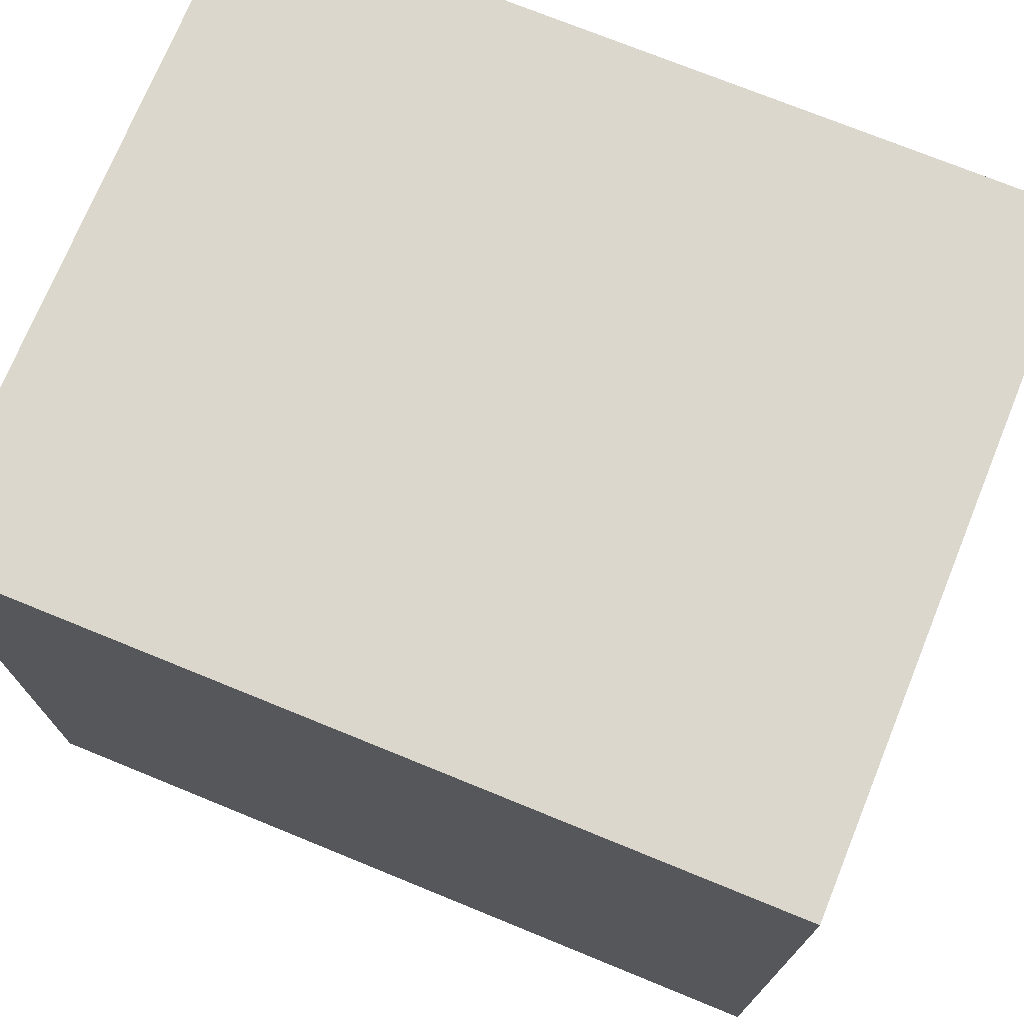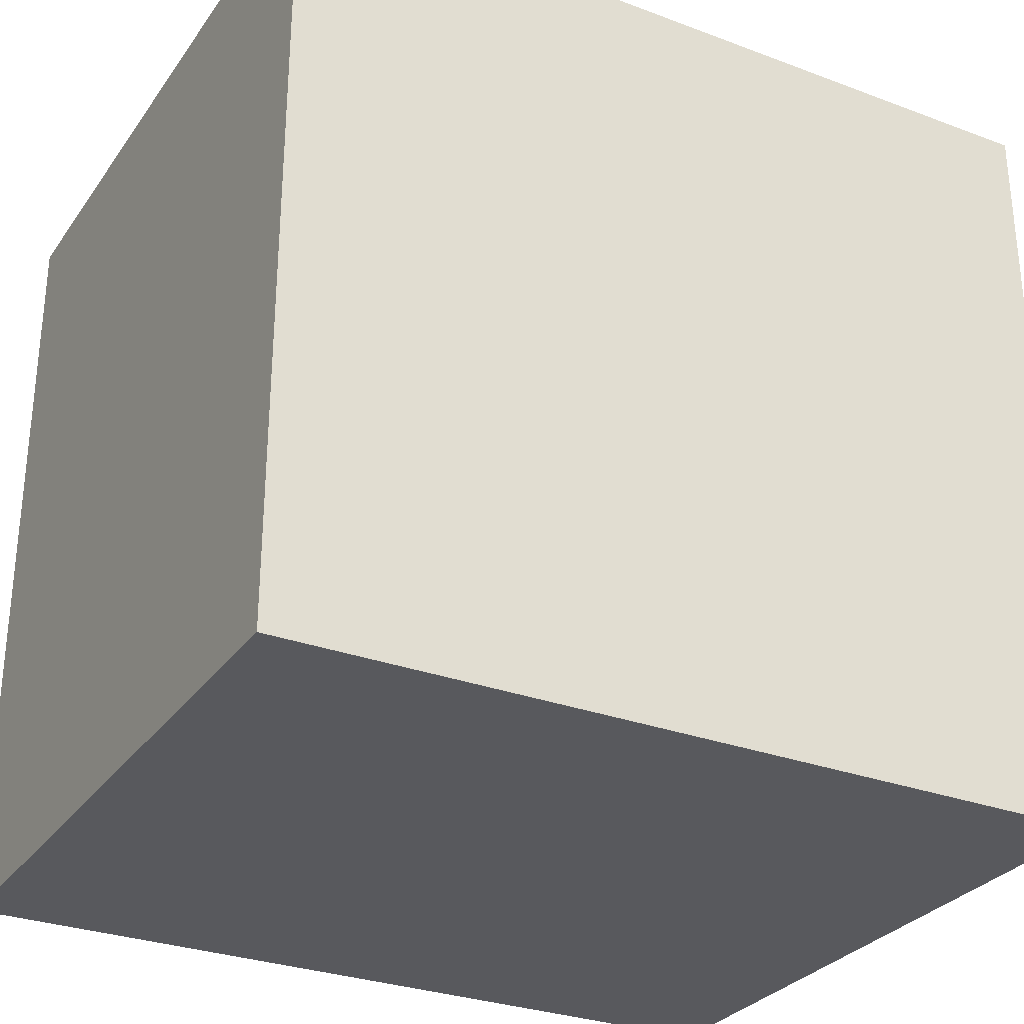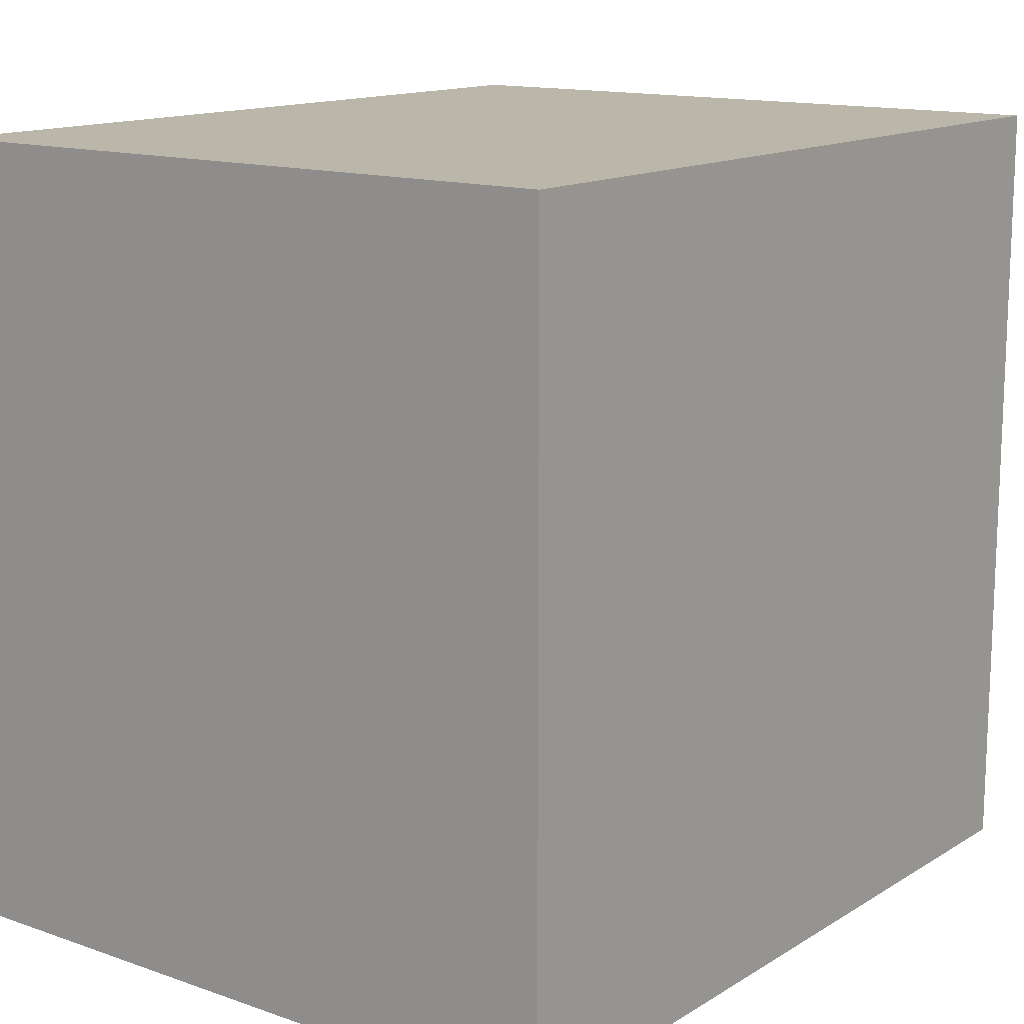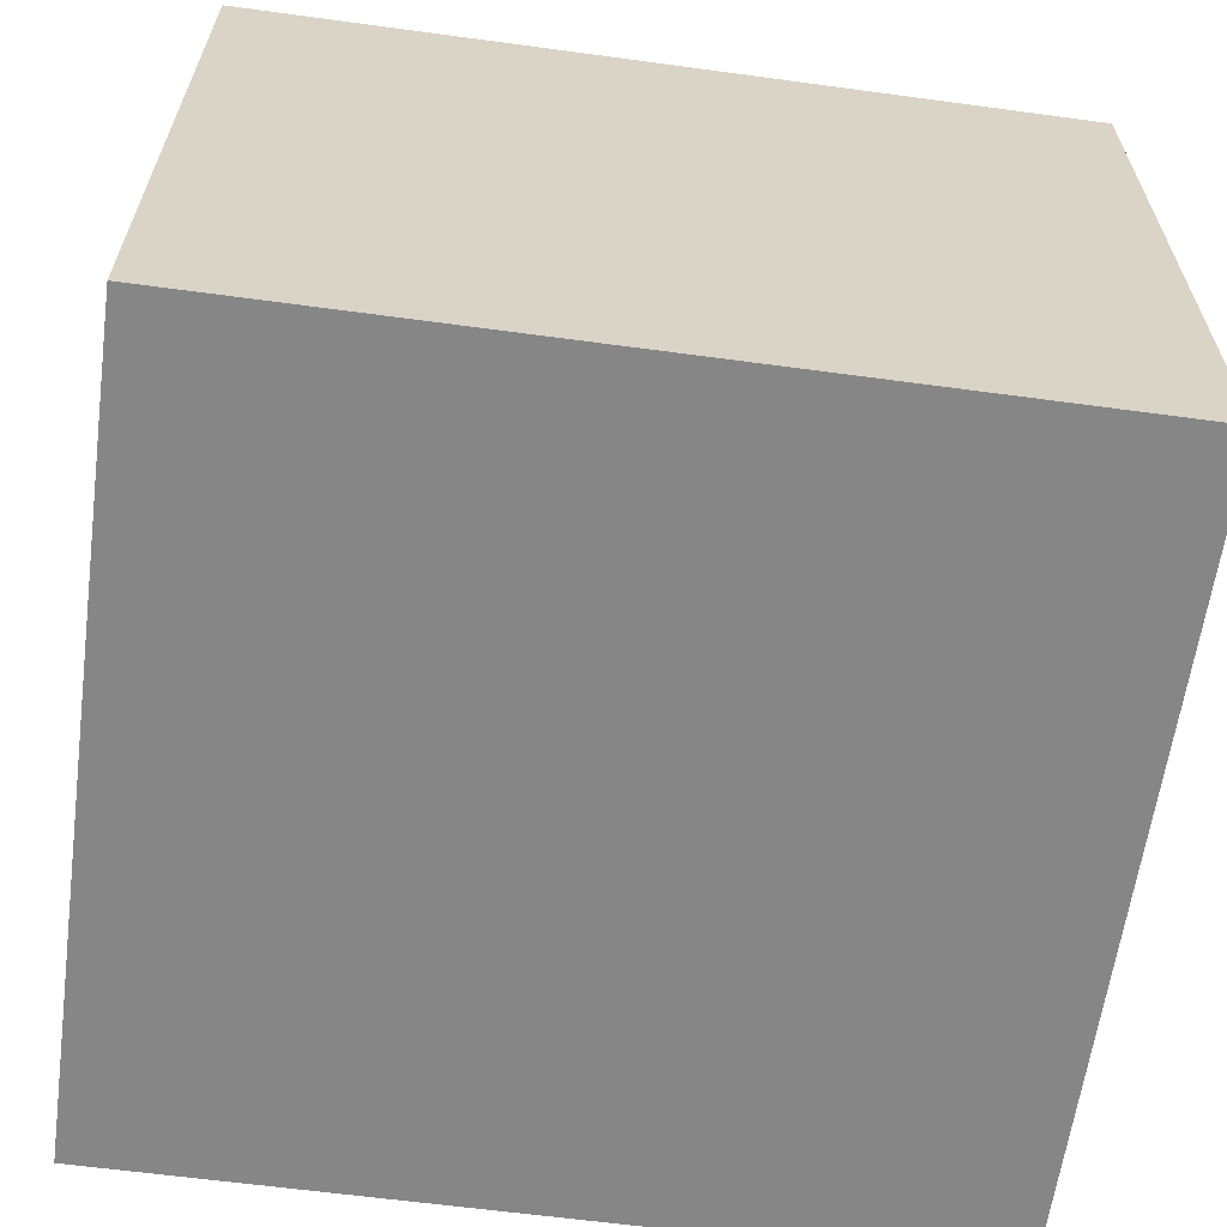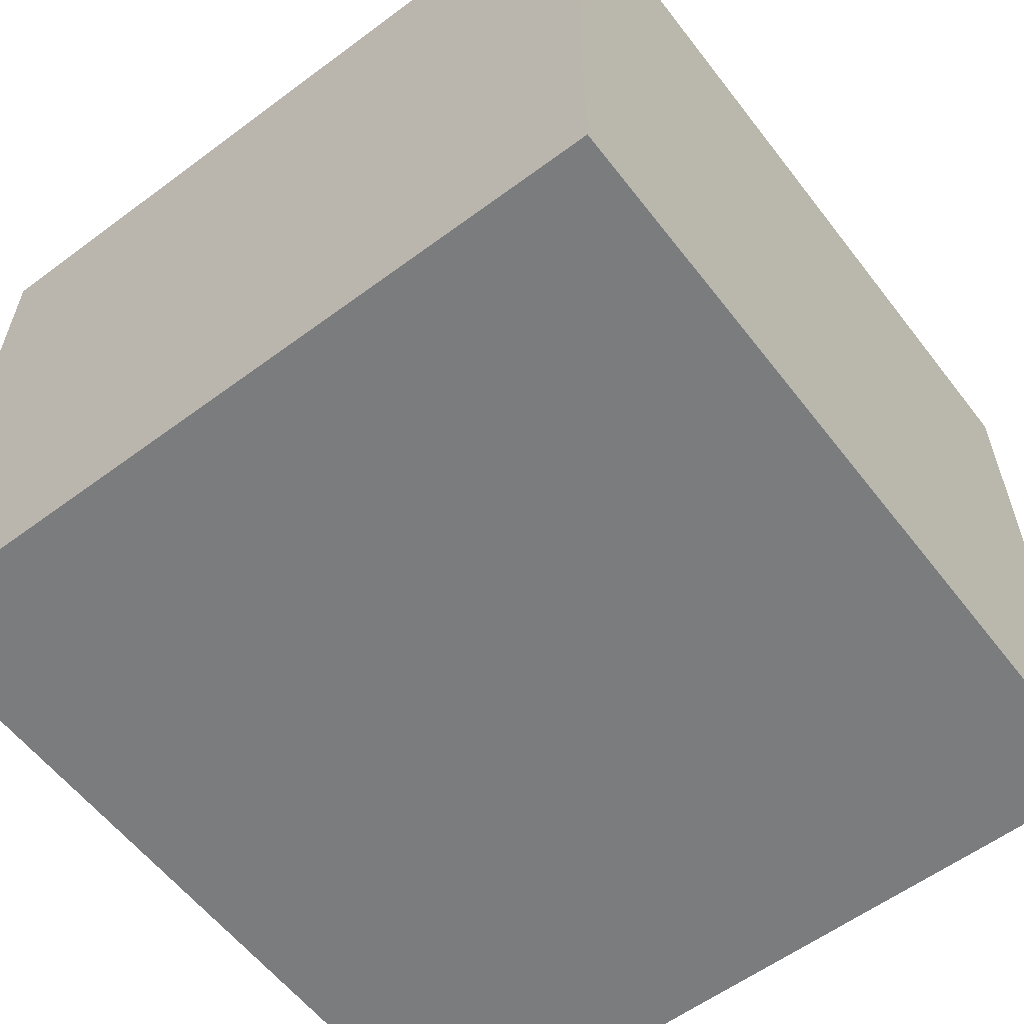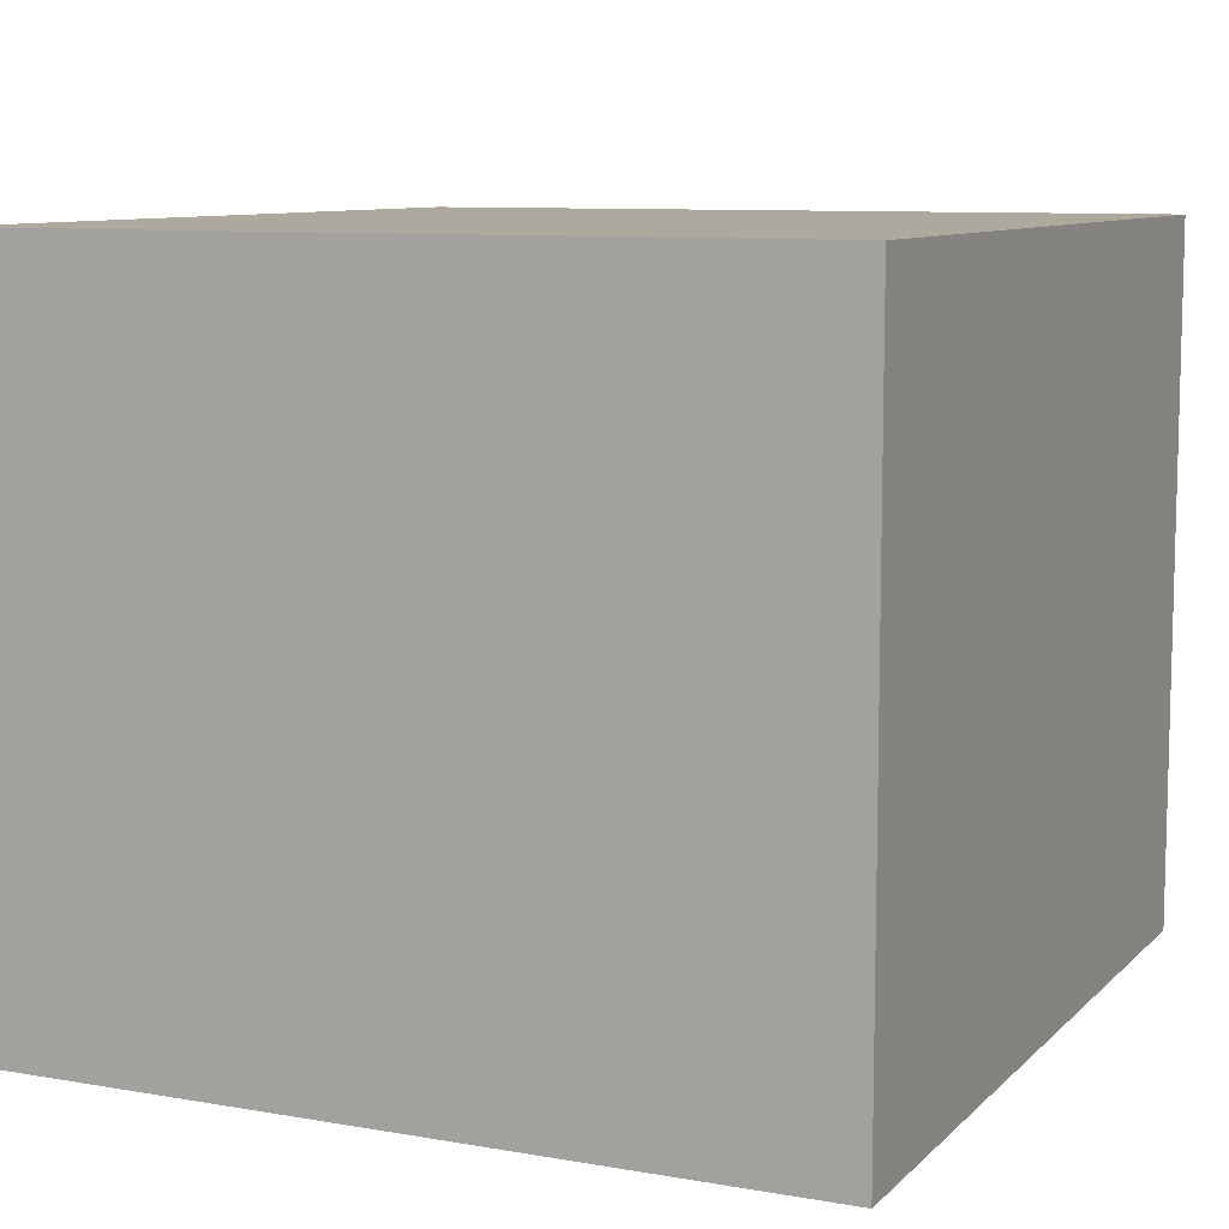
<metadata>
{"format":"obj","ext":"obj","renderer":"f3d","projection":"perspective","resolution":1024,"background":"white","views":[{"elev":73.2,"azim":-157.8,"up":"+Y"},{"elev":-29.8,"azim":151.3,"up":"+Y"},{"elev":14.0,"azim":127.4,"up":"+Y"},{"elev":-62.2,"azim":-7.8,"up":"+Z"},{"elev":-58.7,"azim":-52.6,"up":"+Z"},{"elev":9.1,"azim":-65.2,"up":"+Z"}]}
</metadata>
<code>
o Rooms.005_Cube.067
v 59.4 -23.4 -168.4
v 59.4 -23.4 -127.6
v 59.4 23.4 -168.4
v 59.4 23.4 -127.6
v 108.6 -23.4 -168.4
v 108.6 -23.4 -127.6
v 108.6 23.4 -168.4
v 108.6 23.4 -127.6
f 5 2 1
f 6 4 2
f 3 2 4
f 6 7 8
f 4 7 3
f 1 7 5
f 5 6 2
f 6 8 4
f 3 1 2
f 6 5 7
f 4 8 7
f 1 3 7

</code>
